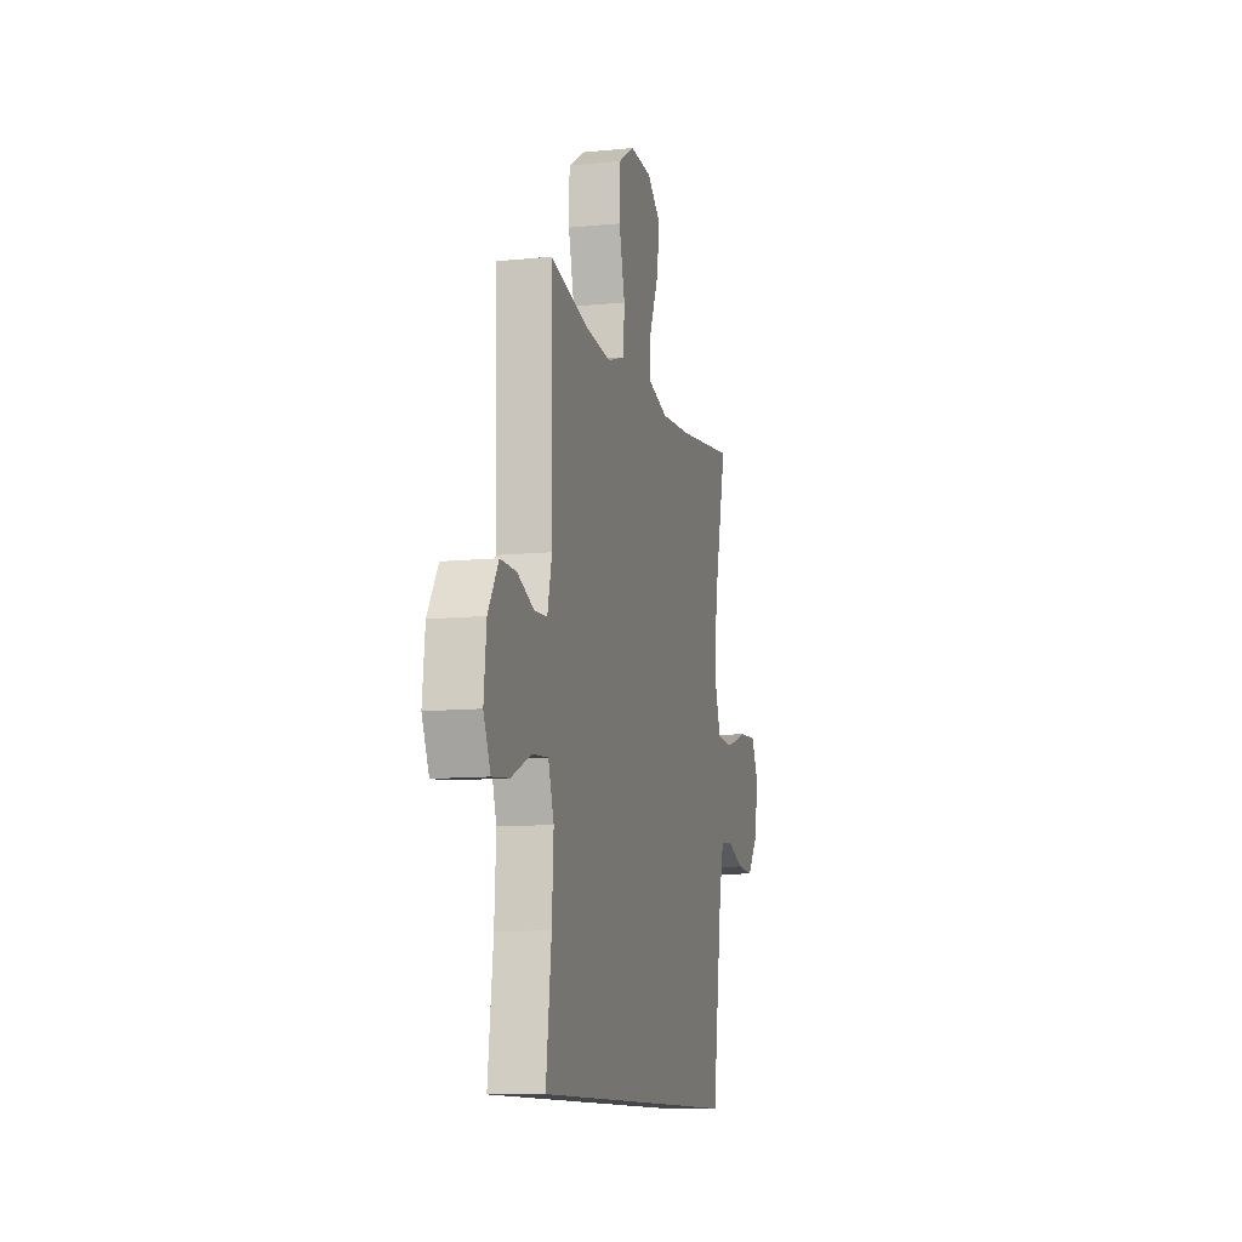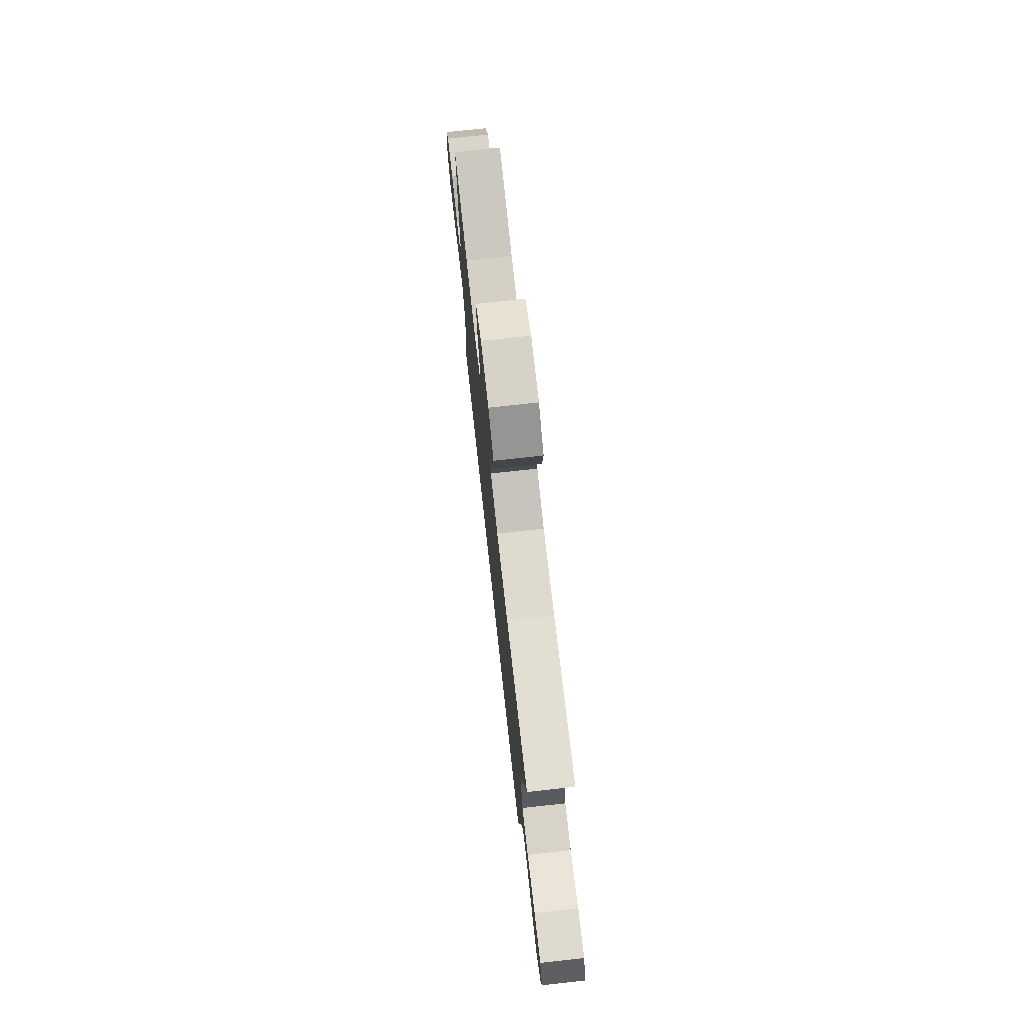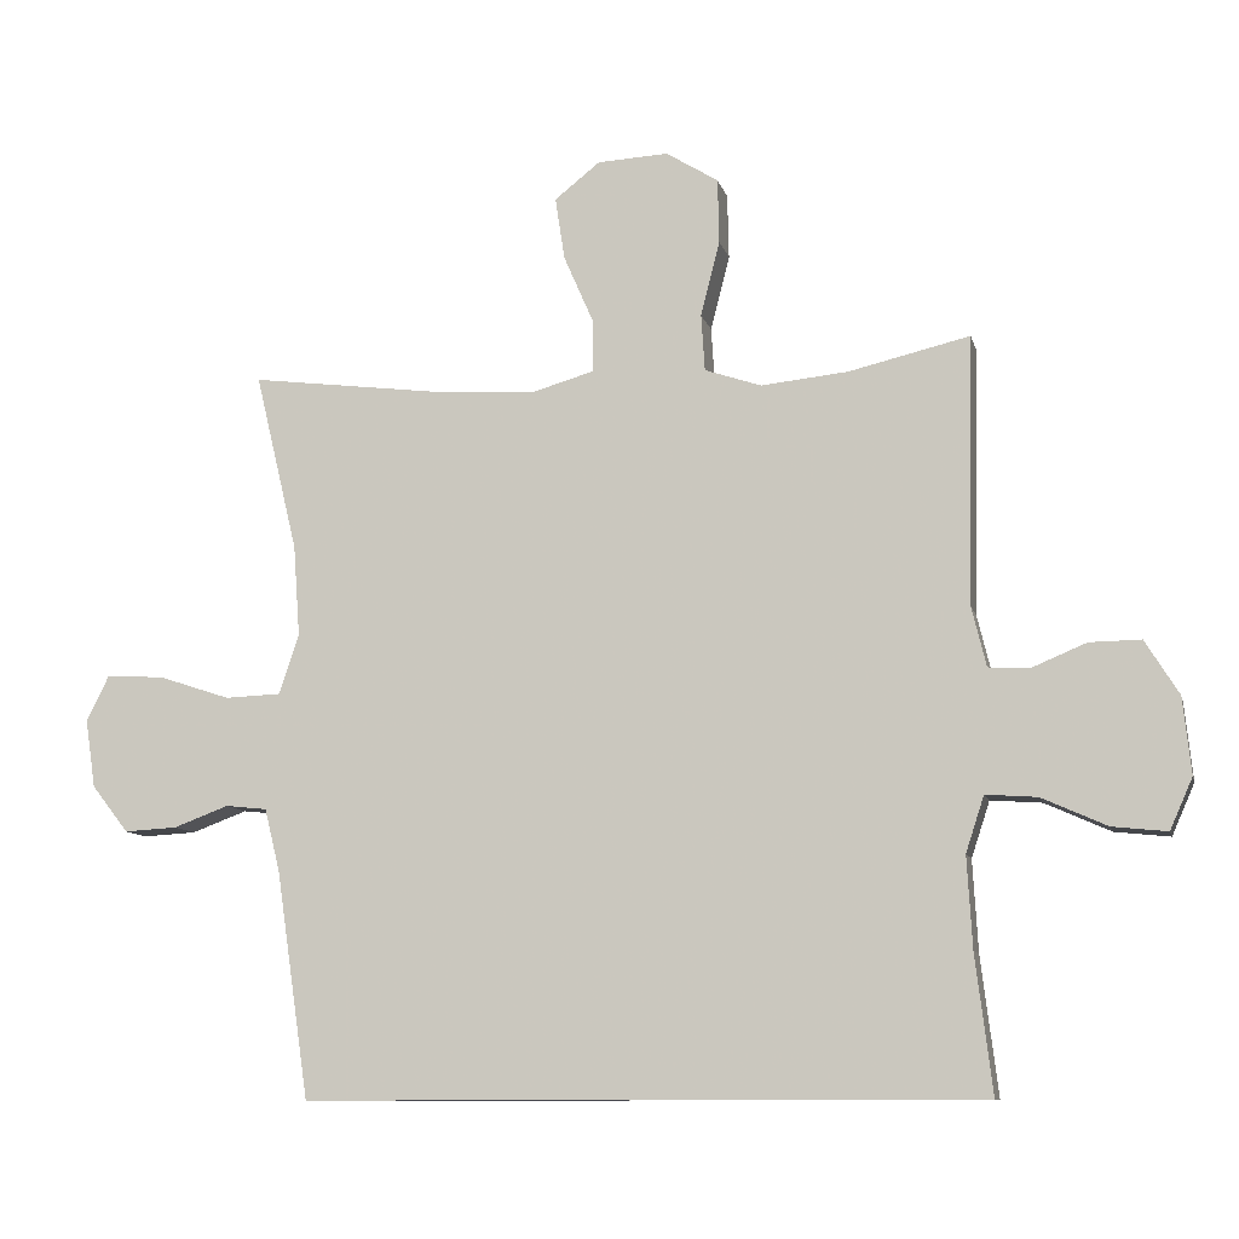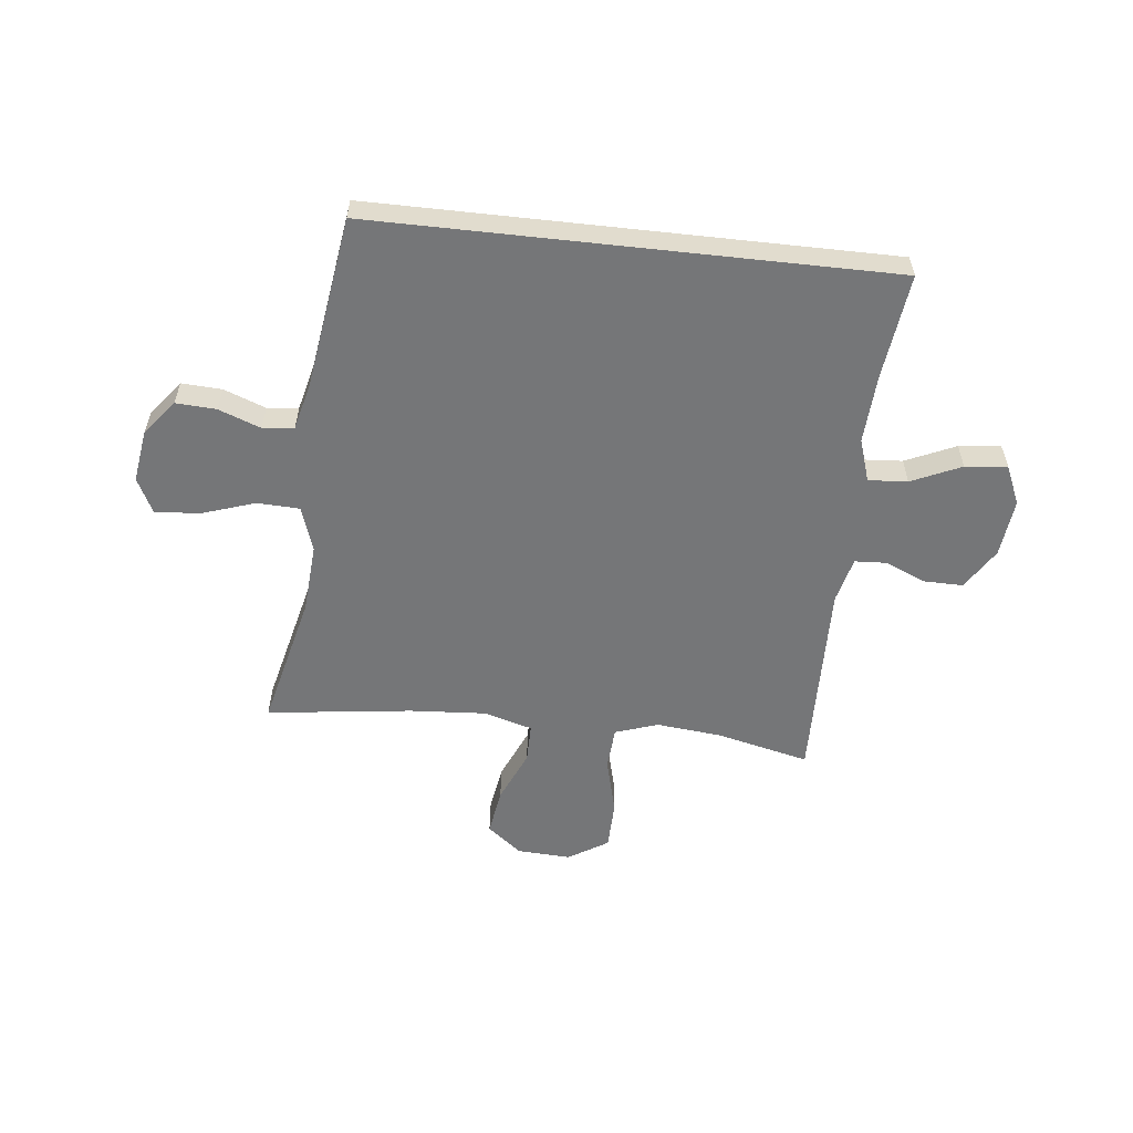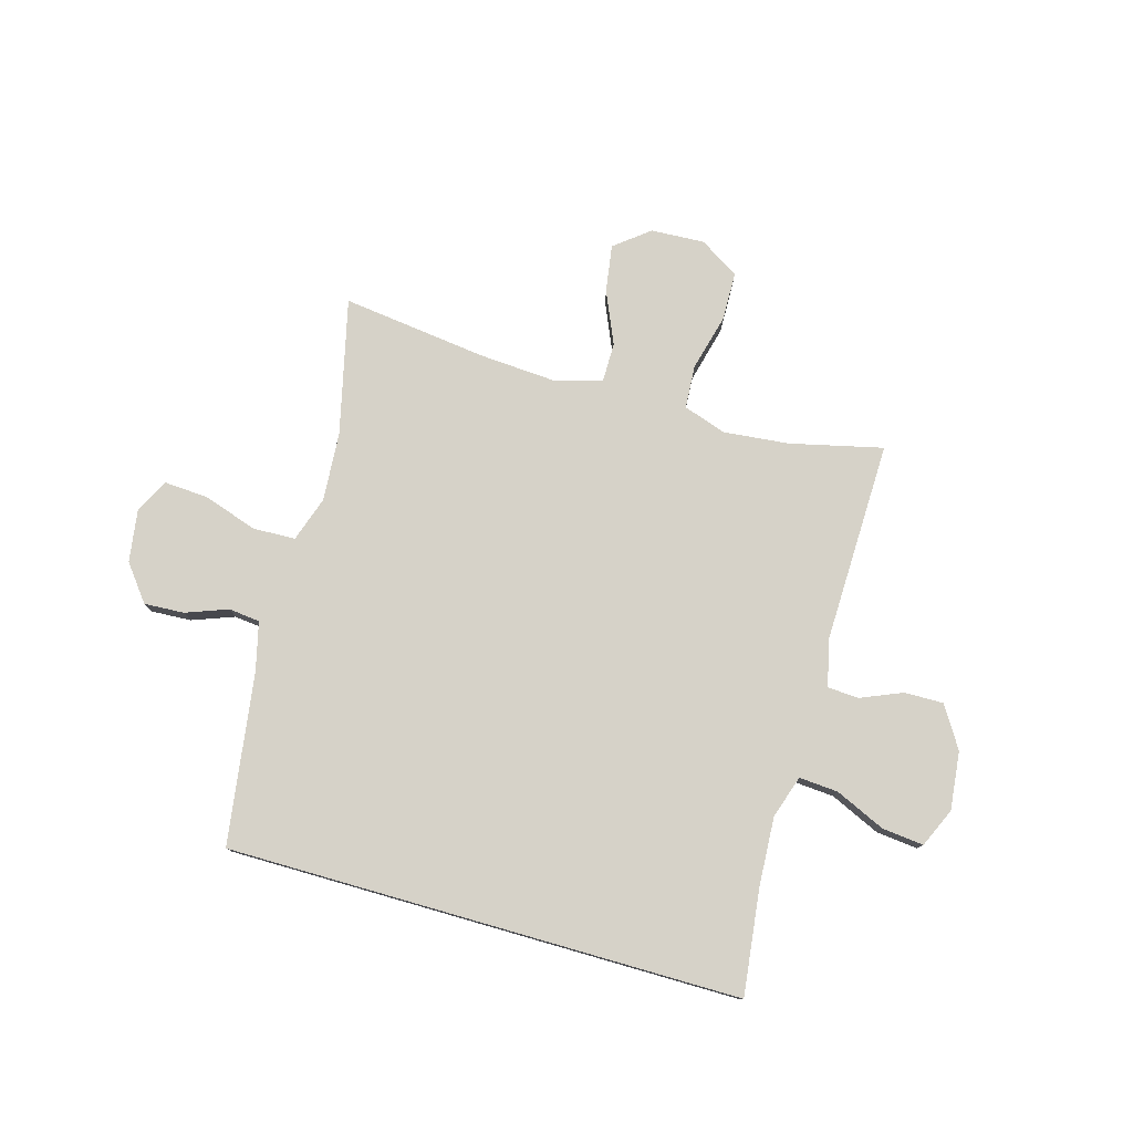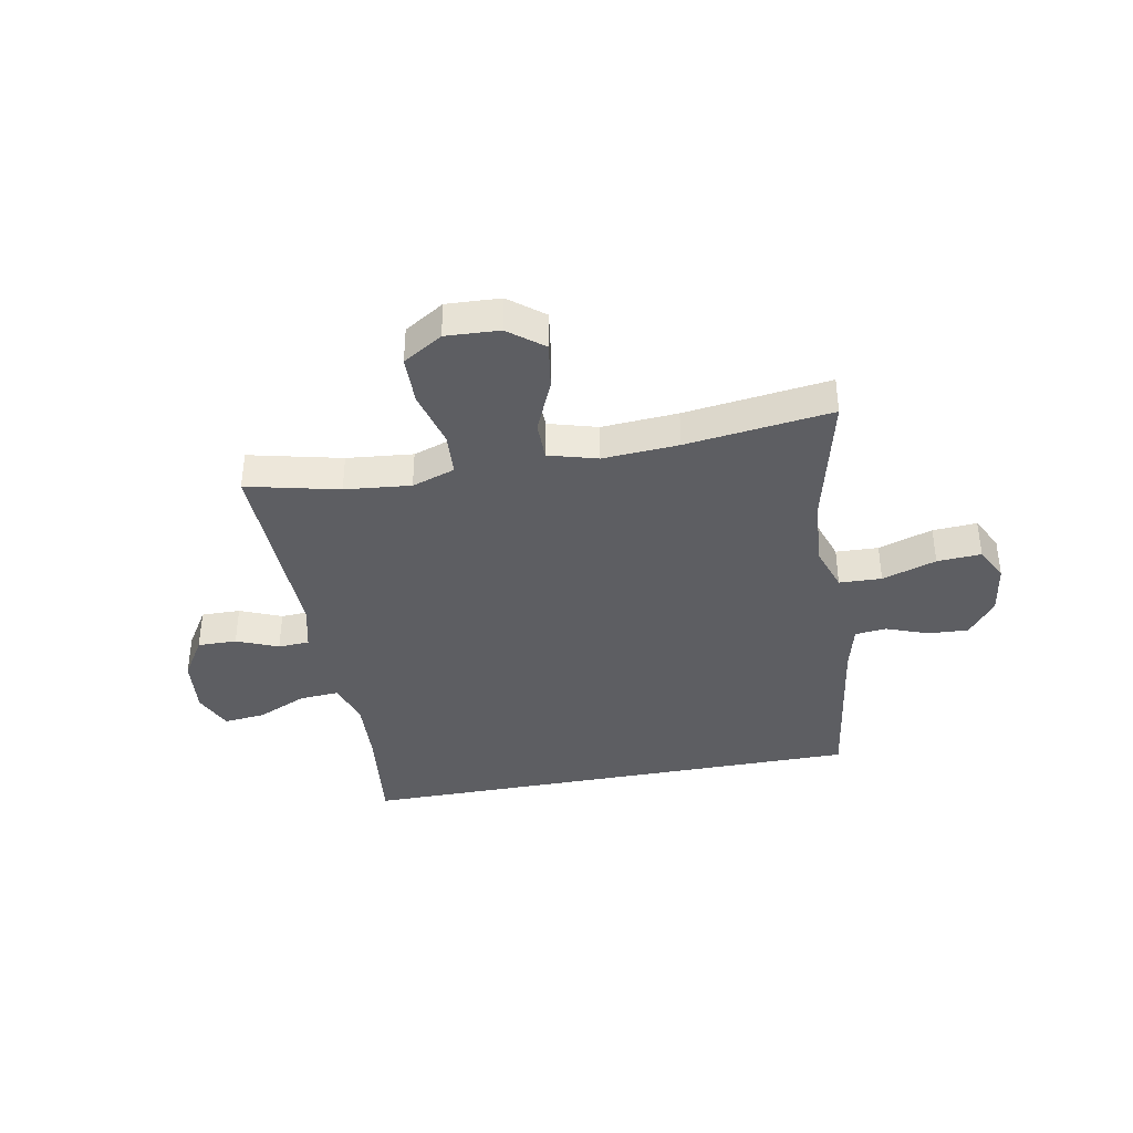
<metadata>
{"format":"obj","ext":"obj","renderer":"f3d","projection":"perspective","resolution":1024,"background":"white","views":[{"elev":-10.8,"azim":-76.0,"up":"+Z"},{"elev":74.8,"azim":83.7,"up":"+Z"},{"elev":-10.0,"azim":-166.9,"up":"+Z"},{"elev":-56.8,"azim":173.7,"up":"+Y"},{"elev":77.8,"azim":-164.0,"up":"+Y"},{"elev":-38.3,"azim":10.7,"up":"+Y"}]}
</metadata>
<code>
v -0.509 0.07 -0.5
v -0.486 0.07 -0.312
v -0.479 0.07 -0.188
v -0.504 0.07 -0.112
v -0.574 0.07 -0.117
v -0.663 0.07 -0.157
v -0.738 0.07 -0.165
v -0.769 0.07 -0.095
v -0.758 0.07 0.009
v -0.712 0.07 0.083
v -0.642 0.07 0.082
v -0.568 0.07 0.051
v -0.512 0.07 0.054
v -0.492 0.07 0.136
v -0.5 0.07 0.5
v -0.335 0.07 0.461
v -0.217 0.07 0.449
v -0.14 0.07 0.475
v -0.135 0.07 0.552
v -0.161 0.07 0.654
v -0.159 0.07 0.742
v -0.088 0.07 0.786
v 0.008 0.07 0.781
v 0.07 0.07 0.732
v 0.057 0.07 0.647
v 0.016 0.07 0.553
v 0.016 0.07 0.483
v 0.103 0.07 0.458
v 0.239 0.07 0.467
v 0.5 0.07 0.5
v 0.442 0.07 0.257
v 0.433 0.07 0.133
v 0.46 0.07 0.052
v 0.536 0.07 0.049
v 0.633 0.07 0.081
v 0.712 0.07 0.086
v 0.743 0.07 0.024
v 0.729 0.07 -0.069
v 0.679 0.07 -0.133
v 0.607 0.07 -0.129
v 0.532 0.07 -0.101
v 0.476 0.07 -0.107
v 0.455 0.07 -0.192
v 0.41 0.07 -0.5
v -0.509 0 -0.5
v -0.486 0 -0.312
v -0.479 0 -0.188
v -0.504 0 -0.112
v -0.574 0 -0.117
v -0.663 0 -0.157
v -0.738 0 -0.165
v -0.769 0 -0.095
v -0.758 0 0.009
v -0.712 0 0.083
v -0.642 0 0.082
v -0.568 0 0.051
v -0.512 0 0.054
v -0.492 0 0.136
v -0.5 0 0.5
v -0.335 0 0.461
v -0.217 0 0.449
v -0.14 0 0.475
v -0.135 0 0.552
v -0.161 0 0.654
v -0.159 0 0.742
v -0.088 0 0.786
v 0.008 0 0.781
v 0.07 0 0.732
v 0.057 0 0.647
v 0.016 0 0.553
v 0.016 0 0.483
v 0.103 0 0.458
v 0.239 0 0.467
v 0.5 0 0.5
v 0.442 0 0.257
v 0.433 0 0.133
v 0.46 0 0.052
v 0.536 0 0.049
v 0.633 0 0.081
v 0.712 0 0.086
v 0.743 0 0.024
v 0.729 0 -0.069
v 0.679 0 -0.133
v 0.607 0 -0.129
v 0.532 0 -0.101
v 0.476 0 -0.107
v 0.455 0 -0.192
v 0.41 0 -0.5
f 43 44 1 2
f 42 43 2 3
f 41 42 3 4
f 38 39 40 41
f 38 41 4
f 37 38 4
f 34 35 36 37
f 33 34 37 4
f 32 33 4 5
f 31 32 5
f 29 30 31 5
f 28 29 5 6
f 27 28 6 7
f 26 27 7
f 19 20 21 22
f 18 19 22 23
f 14 15 16
f 13 14 16 17
f 9 10 11 12
f 9 12 13
f 8 9 13
f 7 8 13
f 26 7 13
f 18 23 24 25
f 18 25 26 13
f 13 17 18
f 46 45 88 87
f 47 46 87 86
f 48 47 86 85
f 85 84 83 82
f 48 85 82
f 48 82 81
f 81 80 79 78
f 48 81 78 77
f 49 48 77 76
f 49 76 75
f 49 75 74 73
f 50 49 73 72
f 51 50 72 71
f 51 71 70
f 66 65 64 63
f 67 66 63 62
f 60 59 58
f 61 60 58 57
f 56 55 54 53
f 57 56 53
f 57 53 52
f 57 52 51
f 57 51 70
f 69 68 67 62
f 57 70 69 62
f 62 61 57
f 1 45 46 2
f 2 46 47 3
f 3 47 48 4
f 4 48 49 5
f 5 49 50 6
f 6 50 51 7
f 7 51 52 8
f 8 52 53 9
f 9 53 54 10
f 10 54 55 11
f 11 55 56 12
f 12 56 57 13
f 13 57 58 14
f 14 58 59 15
f 15 59 60 16
f 16 60 61 17
f 17 61 62 18
f 18 62 63 19
f 19 63 64 20
f 20 64 65 21
f 21 65 66 22
f 22 66 67 23
f 23 67 68 24
f 24 68 69 25
f 25 69 70 26
f 26 70 71 27
f 27 71 72 28
f 28 72 73 29
f 29 73 74 30
f 30 74 75 31
f 31 75 76 32
f 32 76 77 33
f 33 77 78 34
f 34 78 79 35
f 35 79 80 36
f 36 80 81 37
f 37 81 82 38
f 38 82 83 39
f 39 83 84 40
f 40 84 85 41
f 41 85 86 42
f 42 86 87 43
f 43 87 88 44
f 44 88 45 1

</code>
